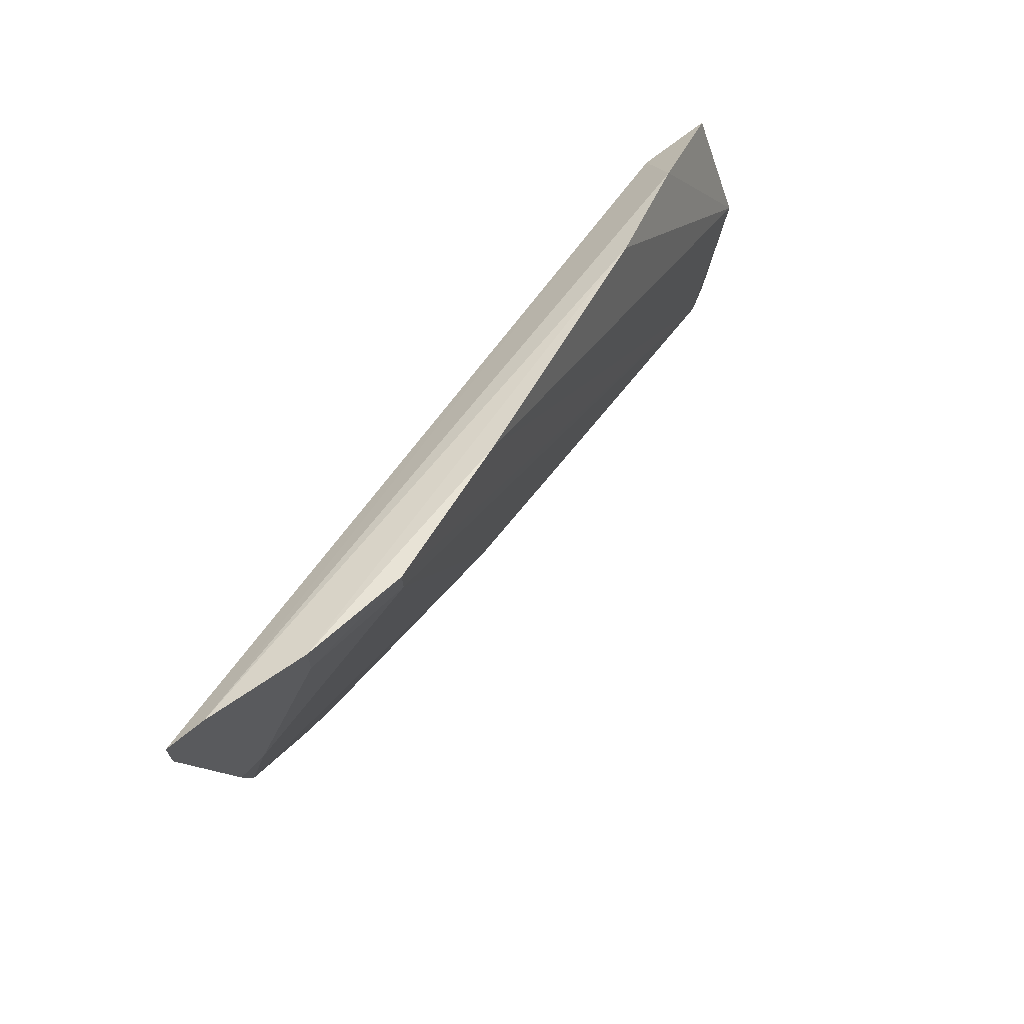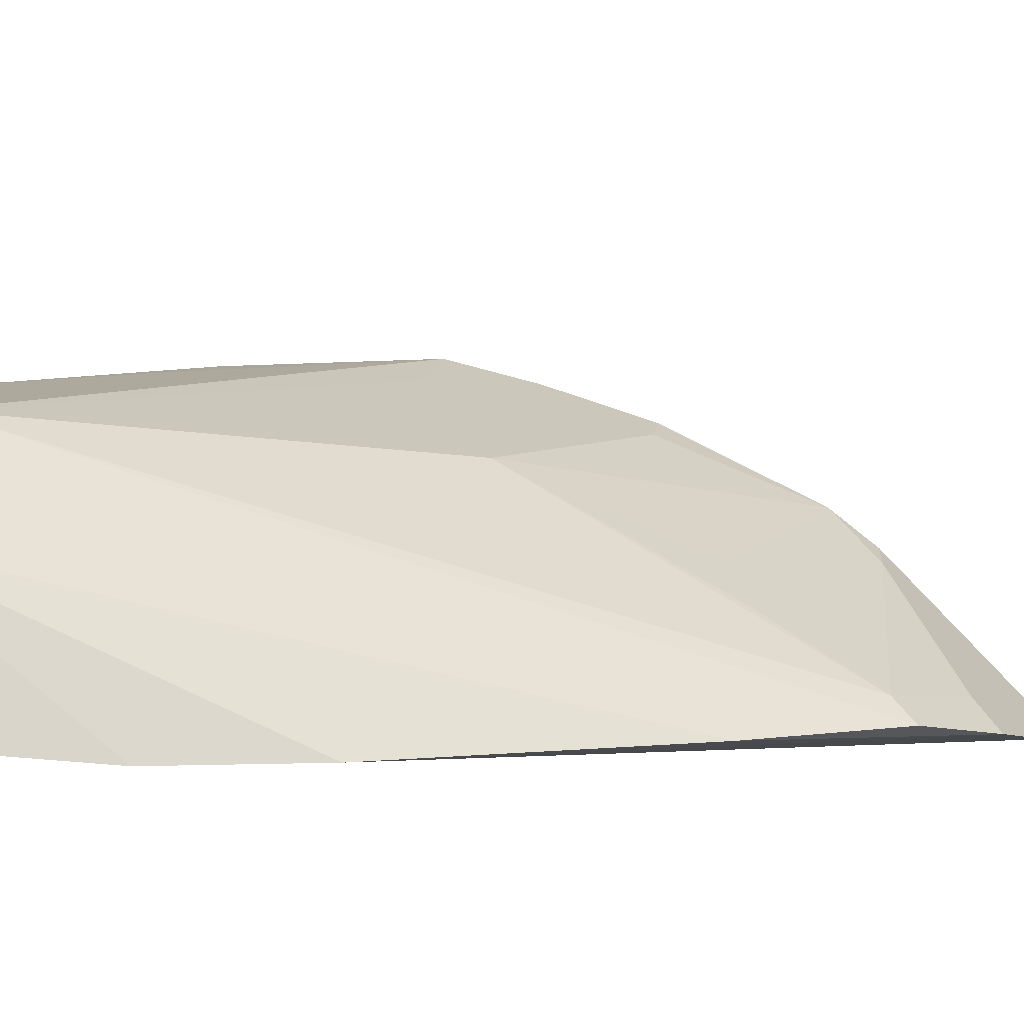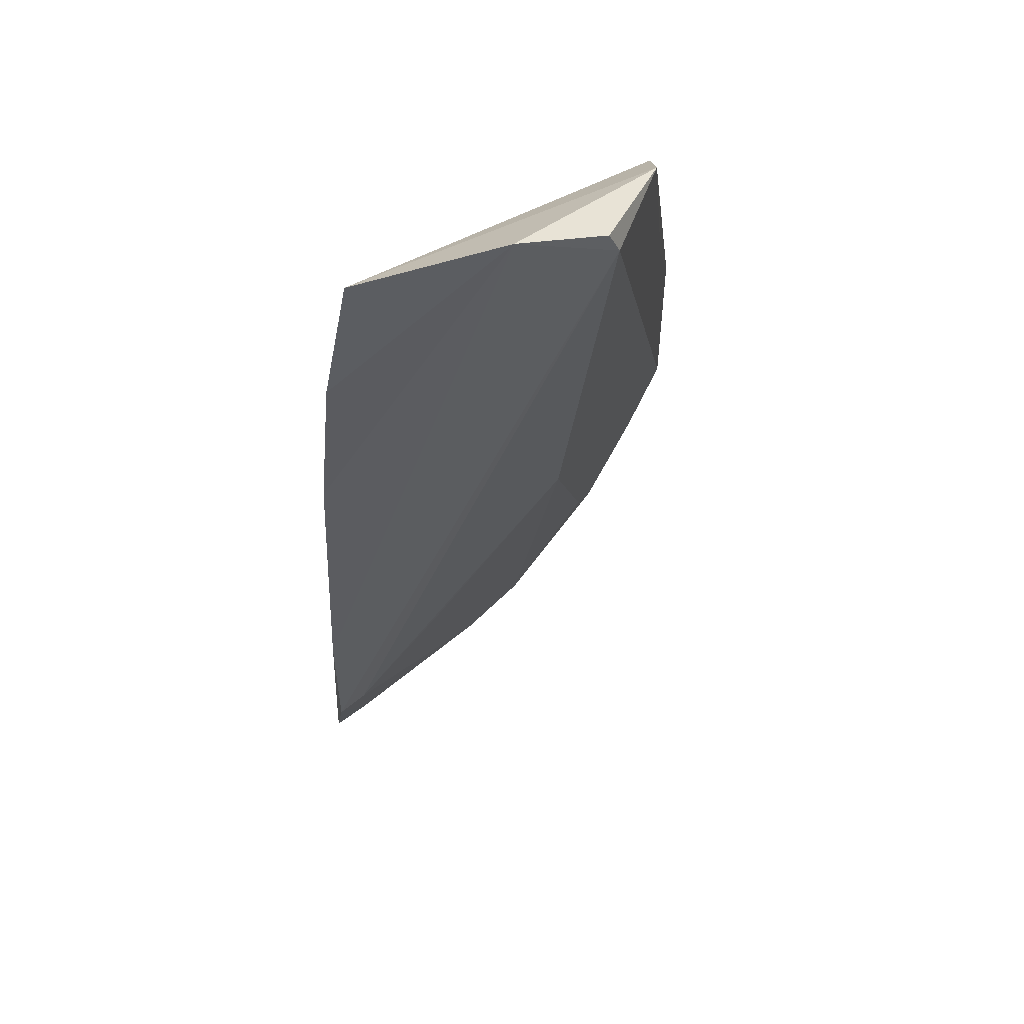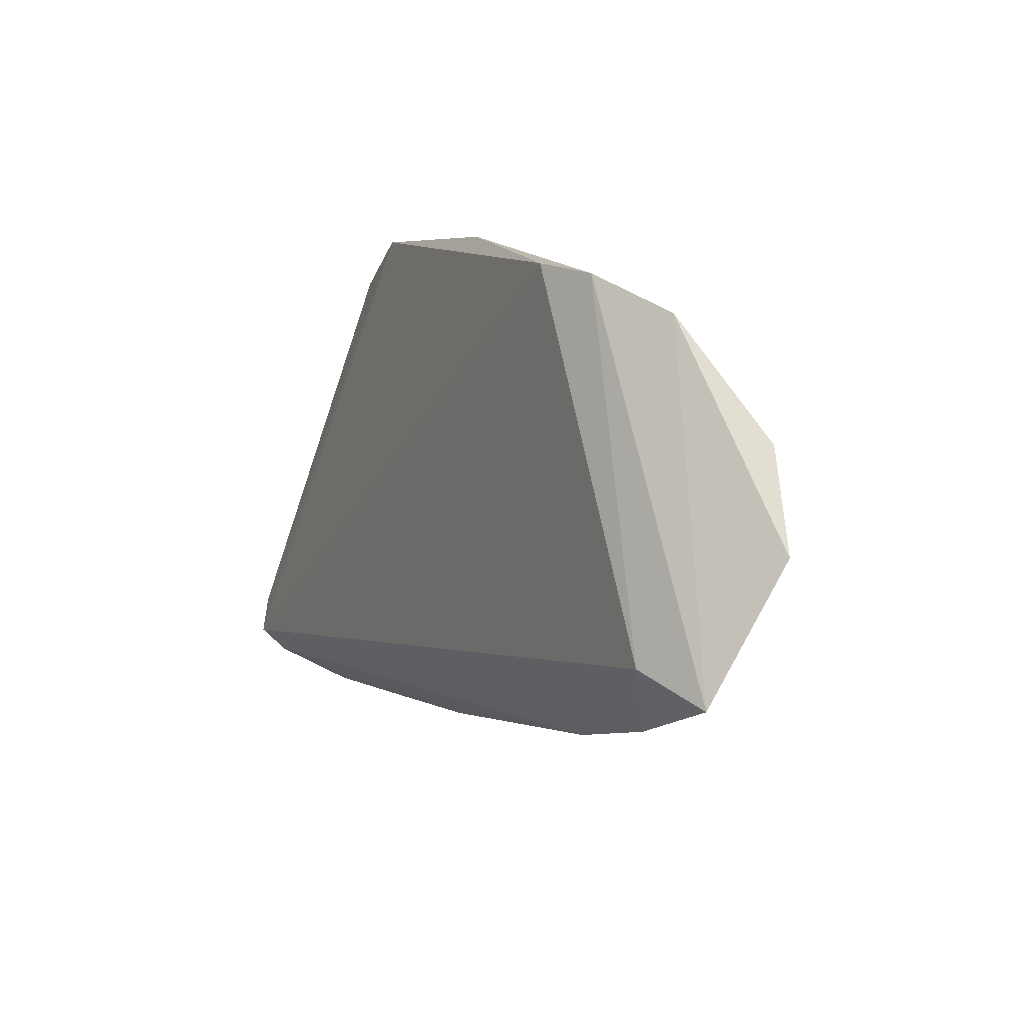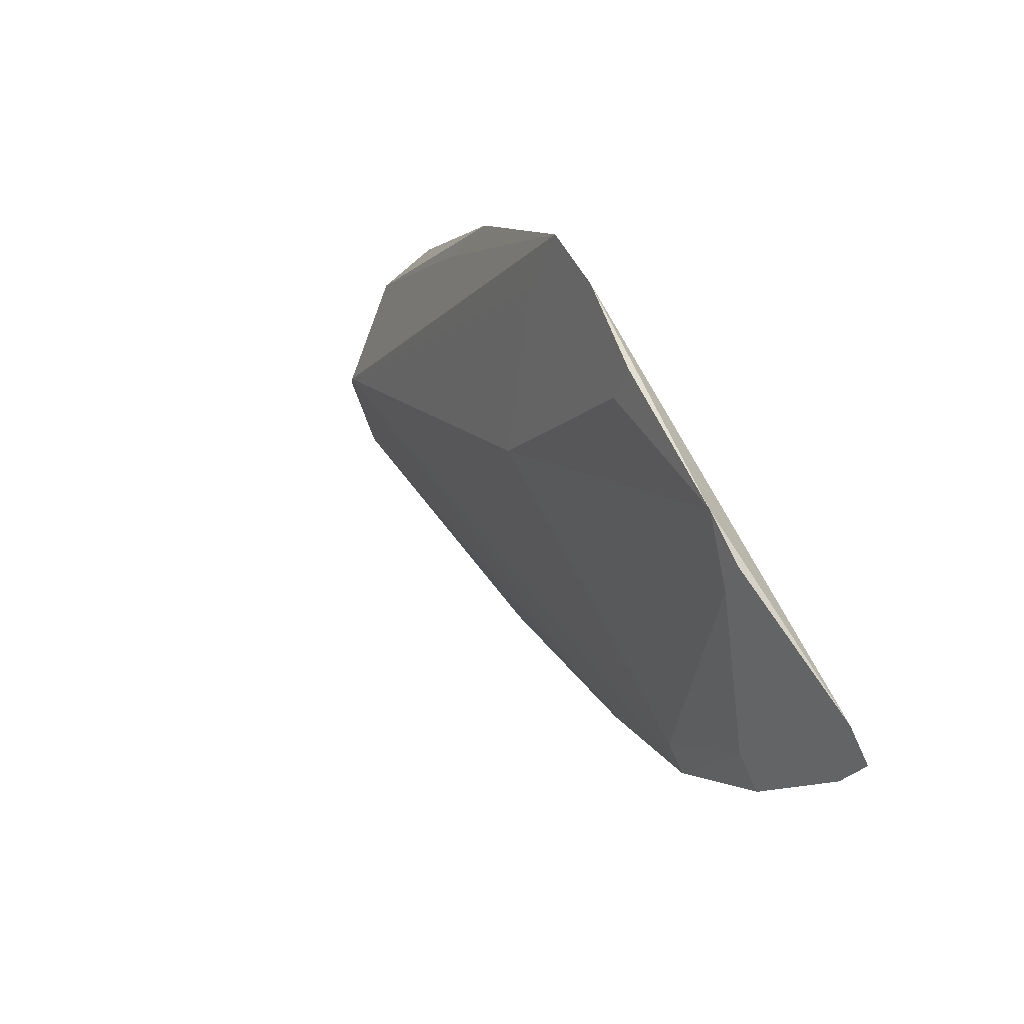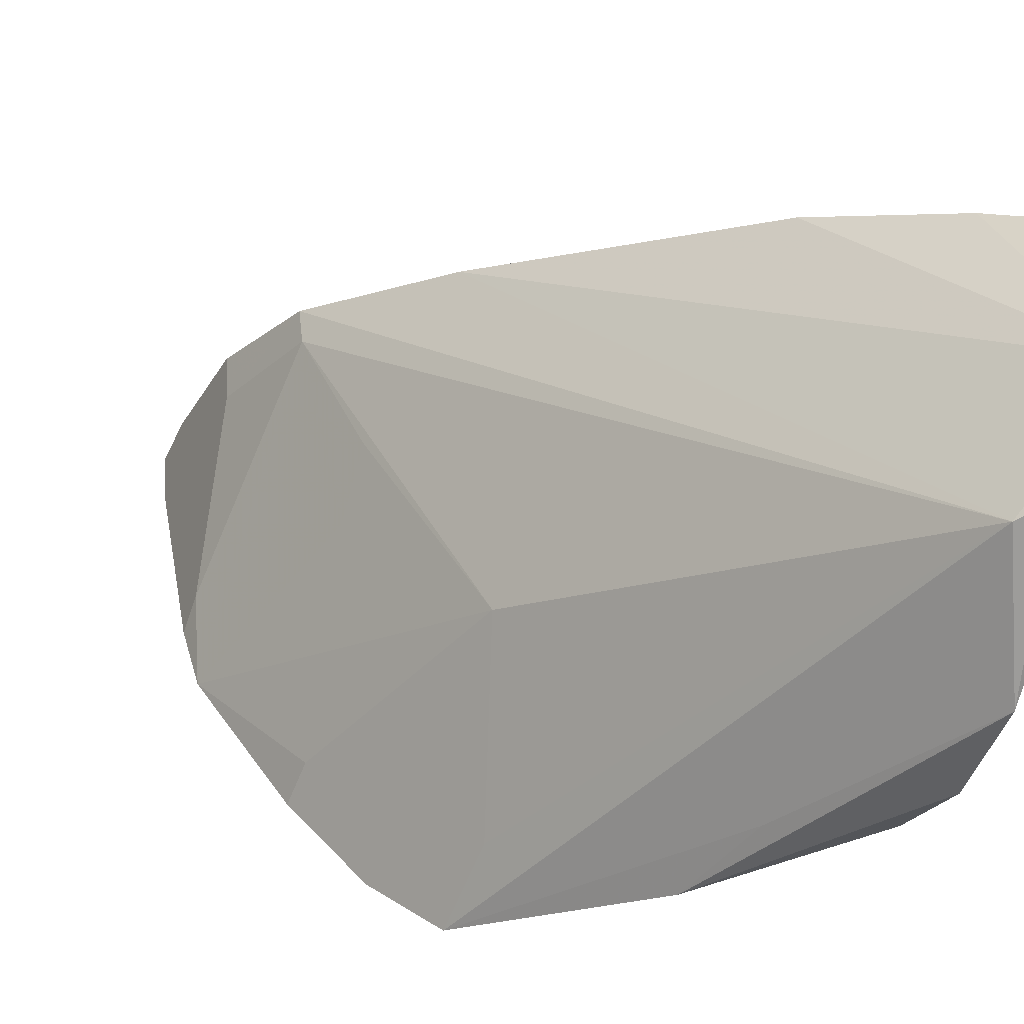
<metadata>
{"format":"obj","ext":"obj","renderer":"f3d","projection":"perspective","resolution":1024,"background":"white","views":[{"elev":-48.7,"azim":106.9,"up":"+Z"},{"elev":77.2,"azim":82.6,"up":"+Y"},{"elev":30.8,"azim":174.2,"up":"+Z"},{"elev":74.8,"azim":118.4,"up":"+Z"},{"elev":-51.8,"azim":-45.3,"up":"+Z"},{"elev":43.3,"azim":-65.4,"up":"+Y"}]}
</metadata>
<code>
v -0.06 0.02177 0.05305
v -0.05161 0.01953 0.04513
v -0.05144 0.005015 0.01636
v -0.0519 -0.006011 0.008921
v -0.06829 0.005136 0.04933
v -0.05136 -0.004016 0.009687
v -0.05121 0.01685 0.03821
v -0.05264 0.02165 0.05126
v -0.0677 -0.006711 0.02365
v -0.05321 0.01805 0.04945
v -0.05118 0.009475 0.02391
v -0.06827 0.007783 0.05124
v -0.06522 0.01804 0.05091
v -0.07158 -0.005796 0.03269
v -0.06087 -0.00665 0.0149
v -0.05121 0.0007418 0.01233
v -0.06784 0.01214 0.05254
v -0.06424 0.004833 0.03147
v -0.07012 -0.006723 0.02854
v -0.07072 0.0002631 0.04202
v -0.05995 -0.005123 0.01513
v -0.06459 0.01888 0.05203
v -0.06962 0.004291 0.04466
v -0.0528 0.004624 0.01718
v -0.0697 -0.00211 0.03362
v -0.05367 -0.006554 0.009863
v -0.06302 -0.007029 0.01677
v -0.05298 0.0001992 0.01327
v -0.06676 -0.004868 0.02412
v -0.05962 0.00185 0.02244
v -0.05728 0.00437 0.02236
f 7 1 2
f 7 2 6
f 8 2 1
f 10 6 2
f 10 4 6
f 10 2 8
f 10 5 4
f 11 1 7
f 12 10 8
f 12 5 10
f 13 11 3
f 13 1 11
f 14 4 5
f 15 6 4
f 16 11 7
f 16 7 6
f 16 3 11
f 16 6 15
f 17 12 8
f 17 8 1
f 19 14 18
f 20 14 5
f 20 5 12
f 20 12 17
f 22 17 1
f 22 1 13
f 22 13 17
f 23 17 13
f 23 13 14
f 23 20 17
f 23 14 20
f 24 18 13
f 24 13 3
f 25 18 14
f 25 14 13
f 25 13 18
f 26 4 14
f 26 14 19
f 26 15 4
f 27 19 9
f 27 26 19
f 27 15 26
f 27 21 15
f 27 24 21
f 28 24 3
f 28 3 16
f 28 21 24
f 28 16 15
f 28 15 21
f 29 27 9
f 29 18 27
f 29 19 18
f 29 9 19
f 30 27 18
f 30 24 27
f 31 30 18
f 31 18 24
f 31 24 30

</code>
